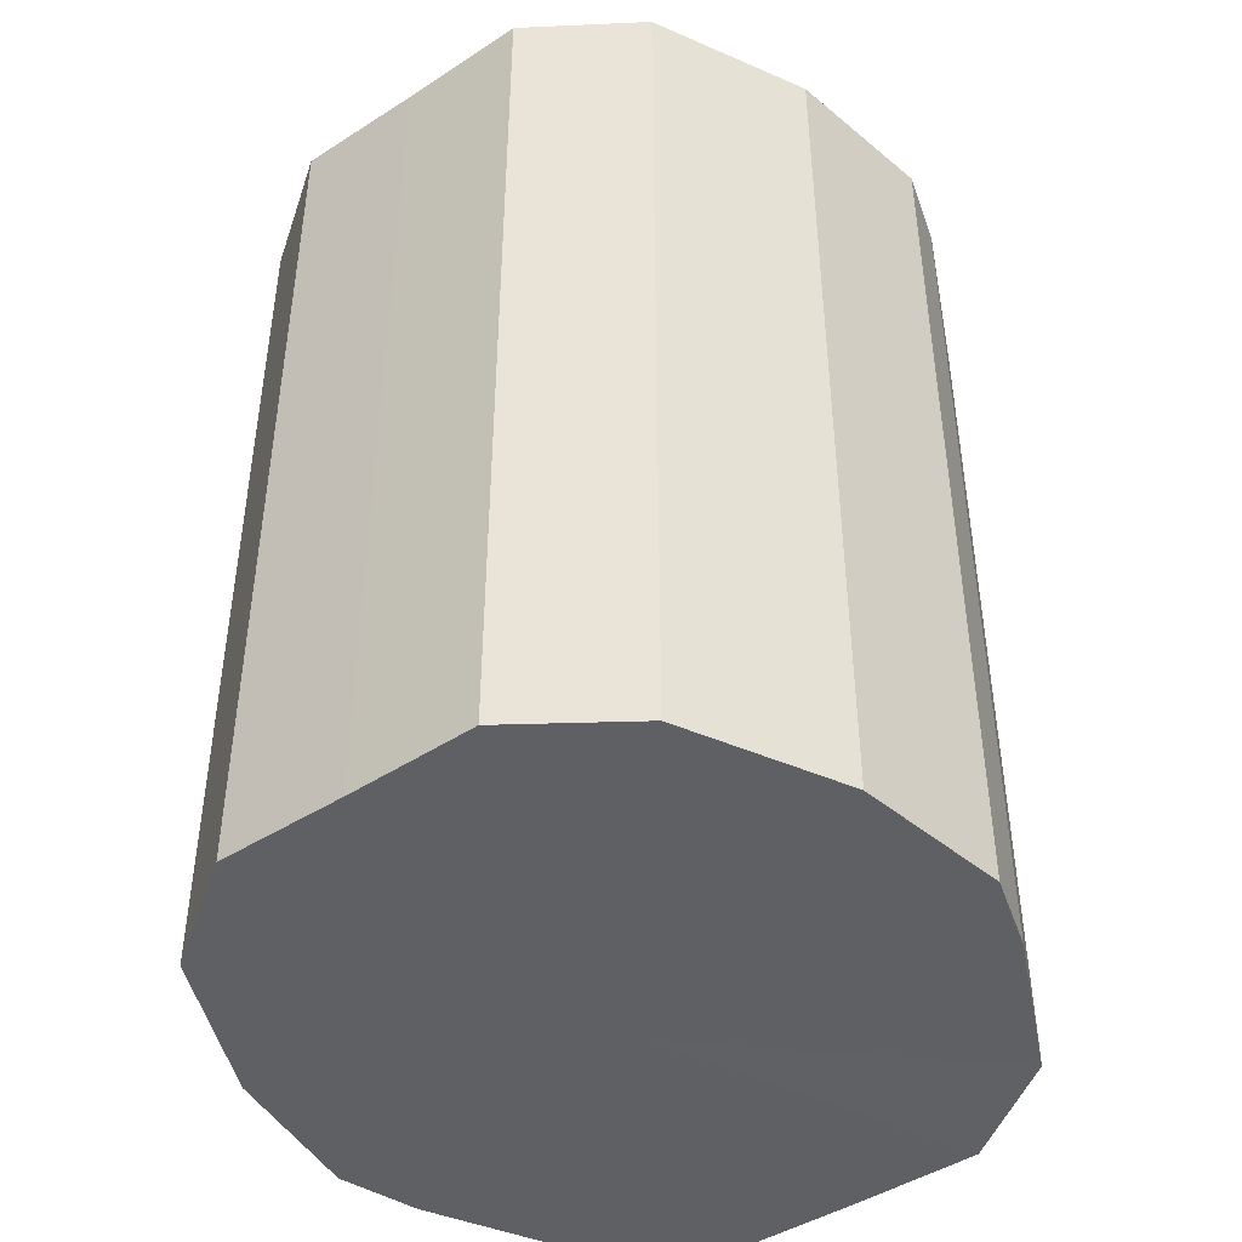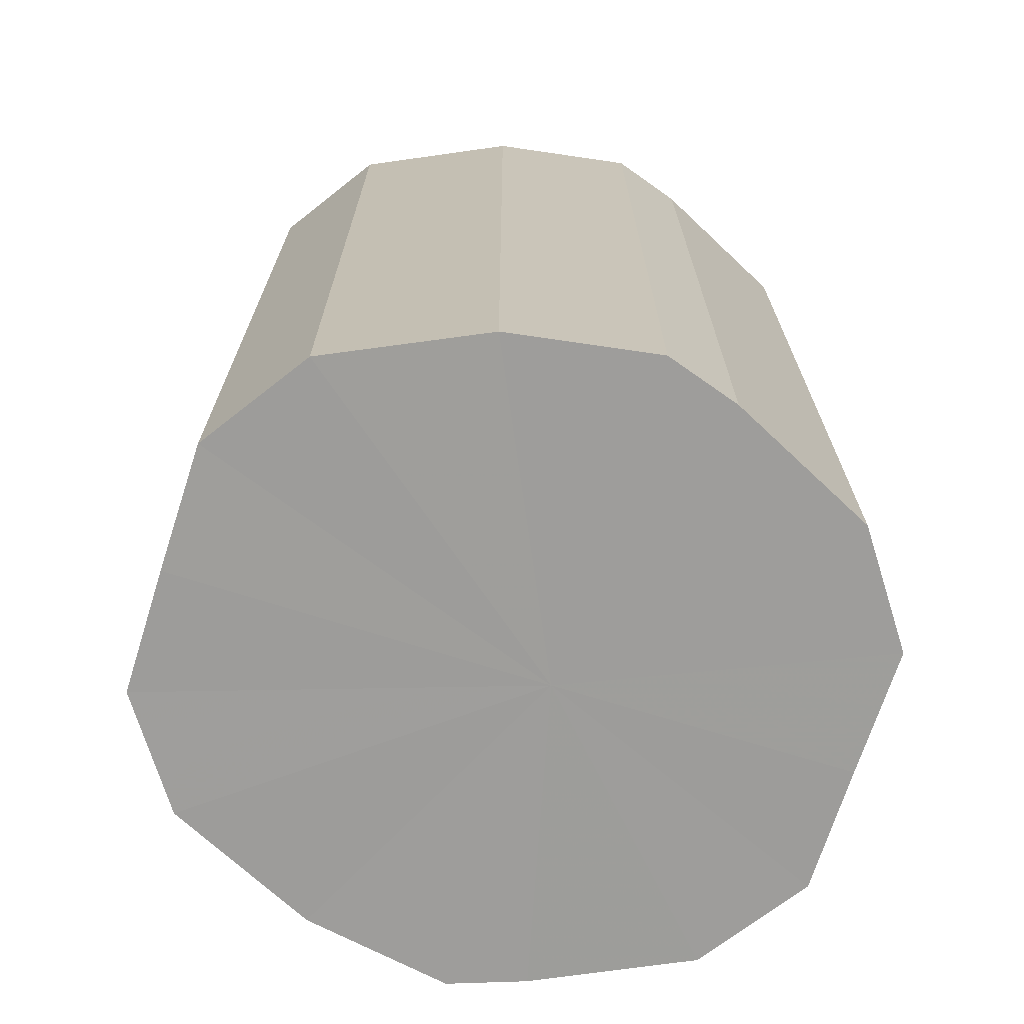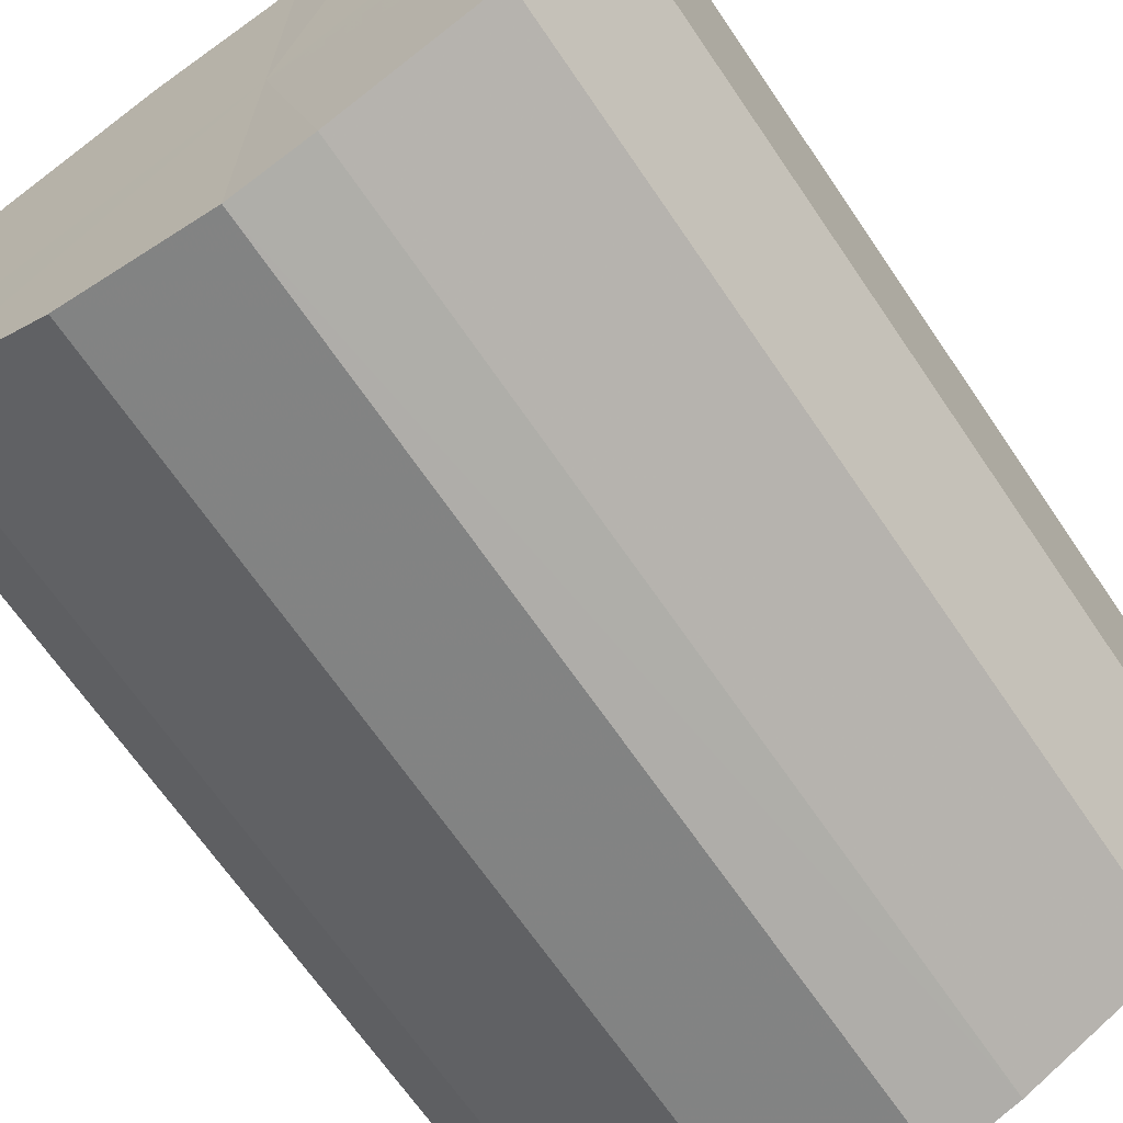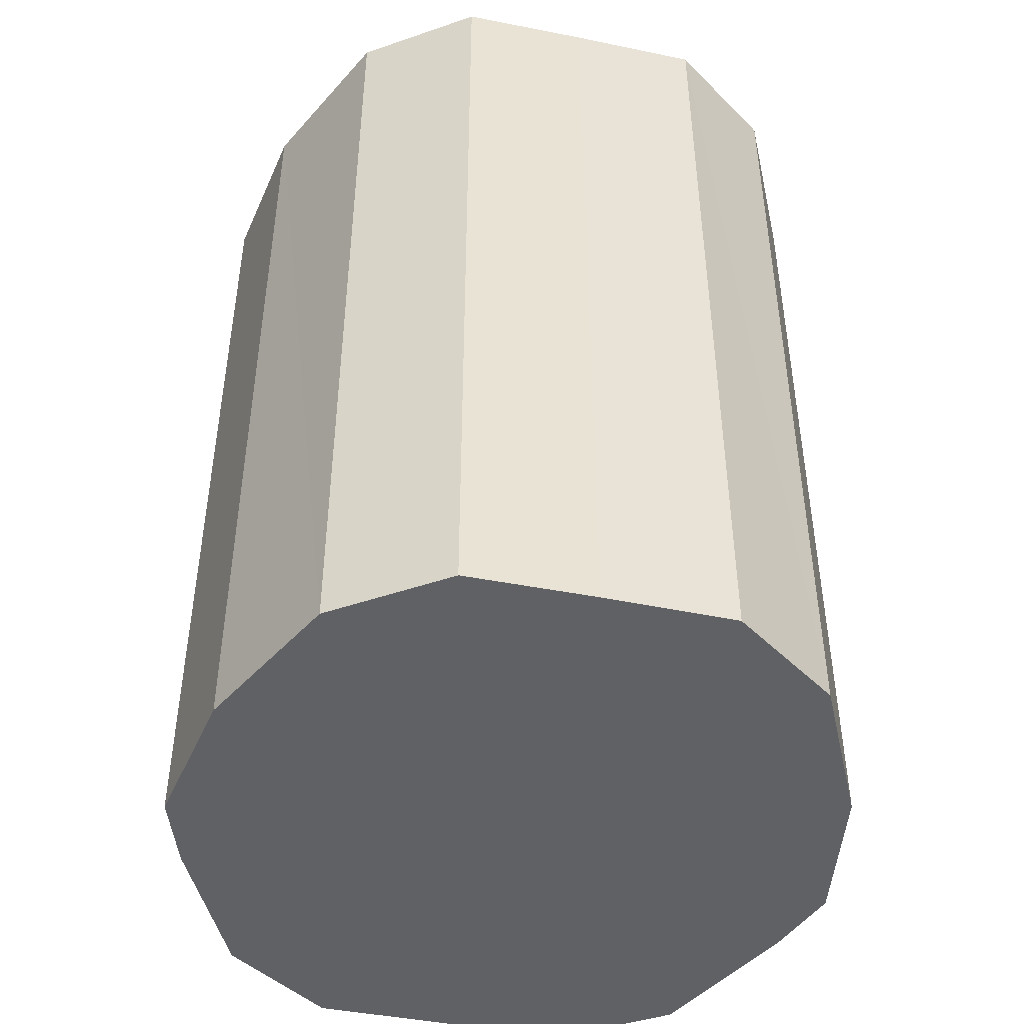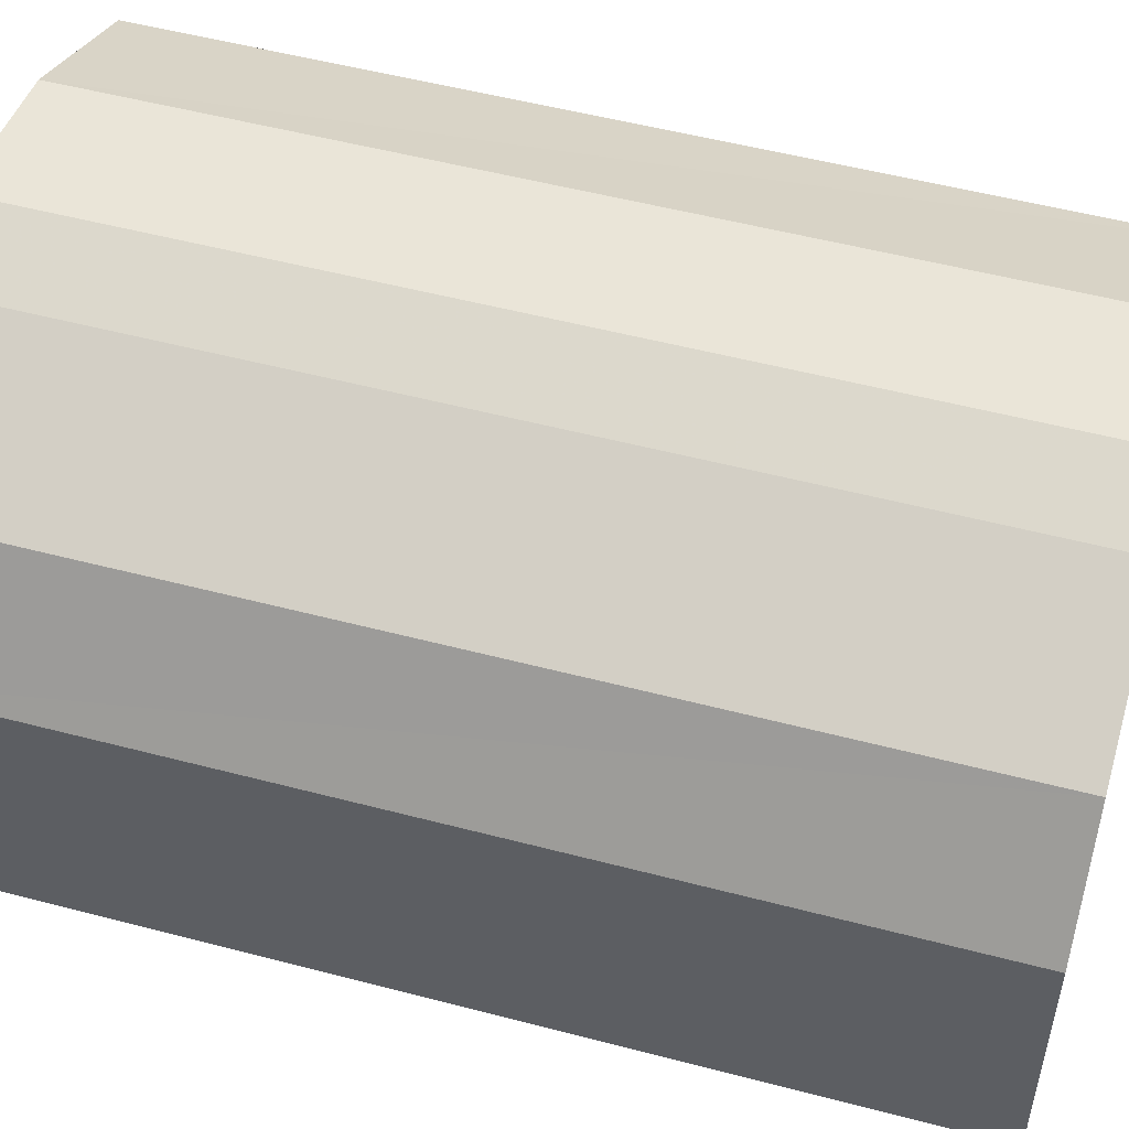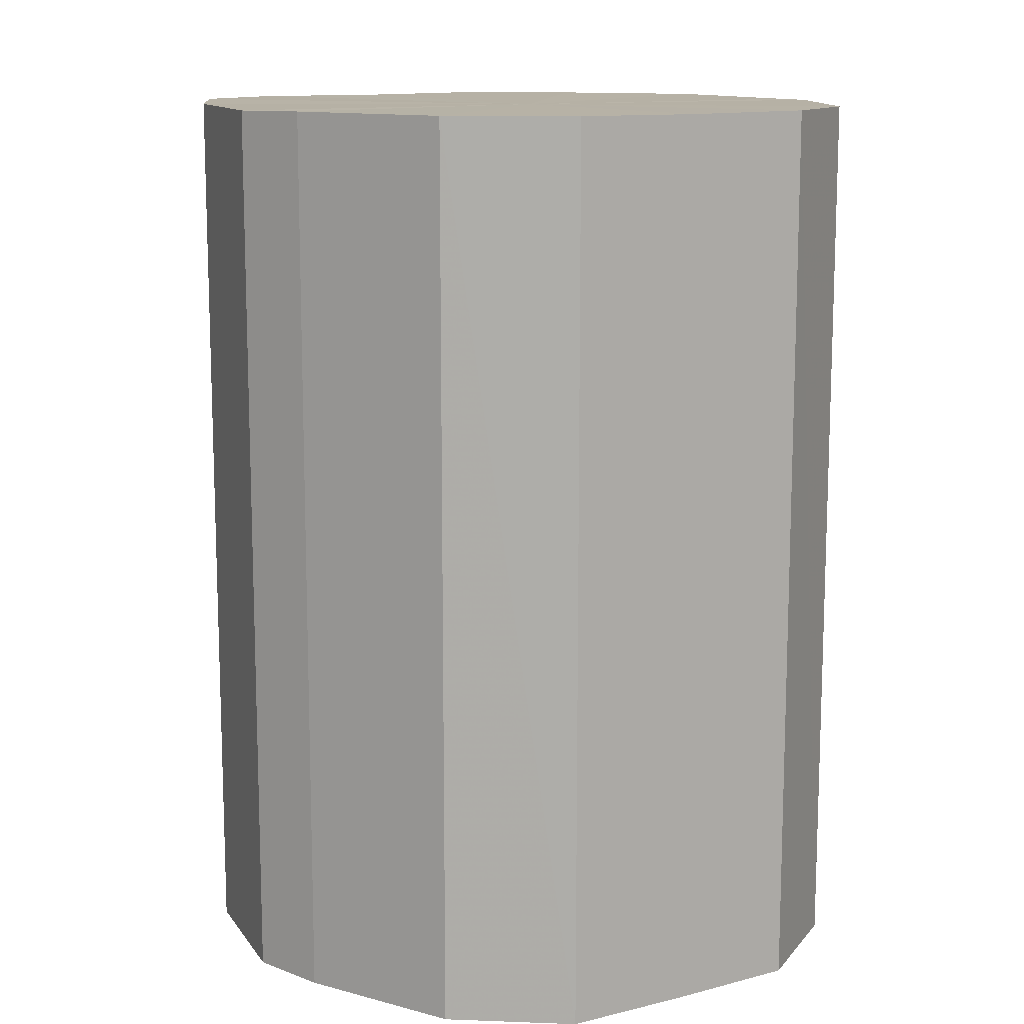
<metadata>
{"format":"obj","ext":"obj","renderer":"f3d","projection":"perspective","resolution":1024,"background":"white","views":[{"elev":-44.9,"azim":127.1,"up":"+Y"},{"elev":-70.5,"azim":162.4,"up":"+Y"},{"elev":-67.4,"azim":-145.8,"up":"+Z"},{"elev":-46.1,"azim":76.7,"up":"+Y"},{"elev":52.7,"azim":-74.2,"up":"+Z"},{"elev":12.3,"azim":-121.0,"up":"+Y"}]}
</metadata>
<code>
o 24789
v 2251 1881 14.69
v 2251 1881 14.69
v 2251 1881 14.69
v 2251 1881 14.68
v 2251 1881 14.69
v 2251 1881 14.69
v 2251 1881 14.69
v 2251 1881 14.66
v 2251 1881 14.68
v 2251 1881 14.68
v 2251 1881 14.68
v 2251 1881 14.65
v 2251 1881 14.66
v 2251 1881 14.66
v 2251 1881 14.66
v 2251 1881 14.63
v 2251 1881 14.65
v 2251 1881 14.65
v 2251 1881 14.65
v 2251 1881 14.61
v 2251 1881 14.63
v 2251 1881 14.63
v 2251 1881 14.63
v 2251 1881 14.6
v 2251 1881 14.61
v 2251 1881 14.61
v 2251 1881 14.61
v 2251 1881 14.6
v 2251 1881 14.6
v 2251 1881 14.6
v 2251 1881 14.6
v 2251 1881 14.6
v 2251 1881 14.69
v 2251 1881 14.69
v 2251 1881 14.69
v 2251 1881 14.68
v 2251 1881 14.68
v 2251 1881 14.69
v 2251 1881 14.69
v 2251 1881 14.68
v 2251 1881 14.69
v 2251 1881 14.66
v 2251 1881 14.66
v 2251 1881 14.66
v 2251 1881 14.68
v 2251 1881 14.65
v 2251 1881 14.66
v 2251 1881 14.65
v 2251 1881 14.65
v 2251 1881 14.63
v 2251 1881 14.65
v 2251 1881 14.61
v 2251 1881 14.63
v 2251 1881 14.63
v 2251 1881 14.63
v 2251 1881 14.6
v 2251 1881 14.61
v 2251 1881 14.6
v 2251 1881 14.6
v 2251 1881 14.61
v 2251 1881 14.61
v 2251 1881 14.6
v 2251 1881 14.6
v 2251 1881 14.6
v 2251 1881 14.65
v 2251 1881 14.69
v 2251 1881 14.69
v 2251 1881 14.68
v 2251 1881 14.69
v 2251 1881 14.66
v 2251 1881 14.68
v 2251 1881 14.65
v 2251 1881 14.66
v 2251 1881 14.63
v 2251 1881 14.65
v 2251 1881 14.61
v 2251 1881 14.63
v 2251 1881 14.6
v 2251 1881 14.61
v 2251 1881 14.6
v 2251 1881 14.6
v 2251 1881 14.65
v 2251 1881 14.69
v 2251 1881 14.69
v 2251 1881 14.69
v 2251 1881 14.68
v 2251 1881 14.68
v 2251 1881 14.66
v 2251 1881 14.66
v 2251 1881 14.65
v 2251 1881 14.65
v 2251 1881 14.63
v 2251 1881 14.63
v 2251 1881 14.61
v 2251 1881 14.61
v 2251 1881 14.6
v 2251 1881 14.6
v 2251 1881 14.6
f 1 2 3
f 2 4 5
f 6 1 7
f 4 8 9
f 10 6 11
f 8 12 13
f 14 10 15
f 12 16 17
f 18 14 19
f 16 20 21
f 22 18 23
f 20 24 25
f 26 22 27
f 24 28 29
f 30 26 31
f 28 30 32
f 33 34 35
f 35 36 37
f 38 39 33
f 40 41 38
f 37 42 43
f 44 45 40
f 46 47 44
f 43 48 49
f 50 51 46
f 52 53 50
f 49 54 55
f 56 57 52
f 58 59 56
f 55 60 61
f 62 63 58
f 61 64 62
f 65 66 67
f 65 68 66
f 65 67 69
f 65 70 68
f 65 69 71
f 65 72 70
f 65 71 73
f 65 74 72
f 65 73 75
f 65 76 74
f 65 75 77
f 65 78 76
f 65 77 79
f 65 80 78
f 65 79 81
f 65 81 80
f 82 83 84
f 82 85 83
f 82 84 86
f 82 87 85
f 82 86 88
f 82 89 87
f 82 88 90
f 82 91 89
f 82 90 92
f 82 93 91
f 82 92 94
f 82 95 93
f 82 94 96
f 82 97 95
f 82 96 98
f 82 98 97

</code>
